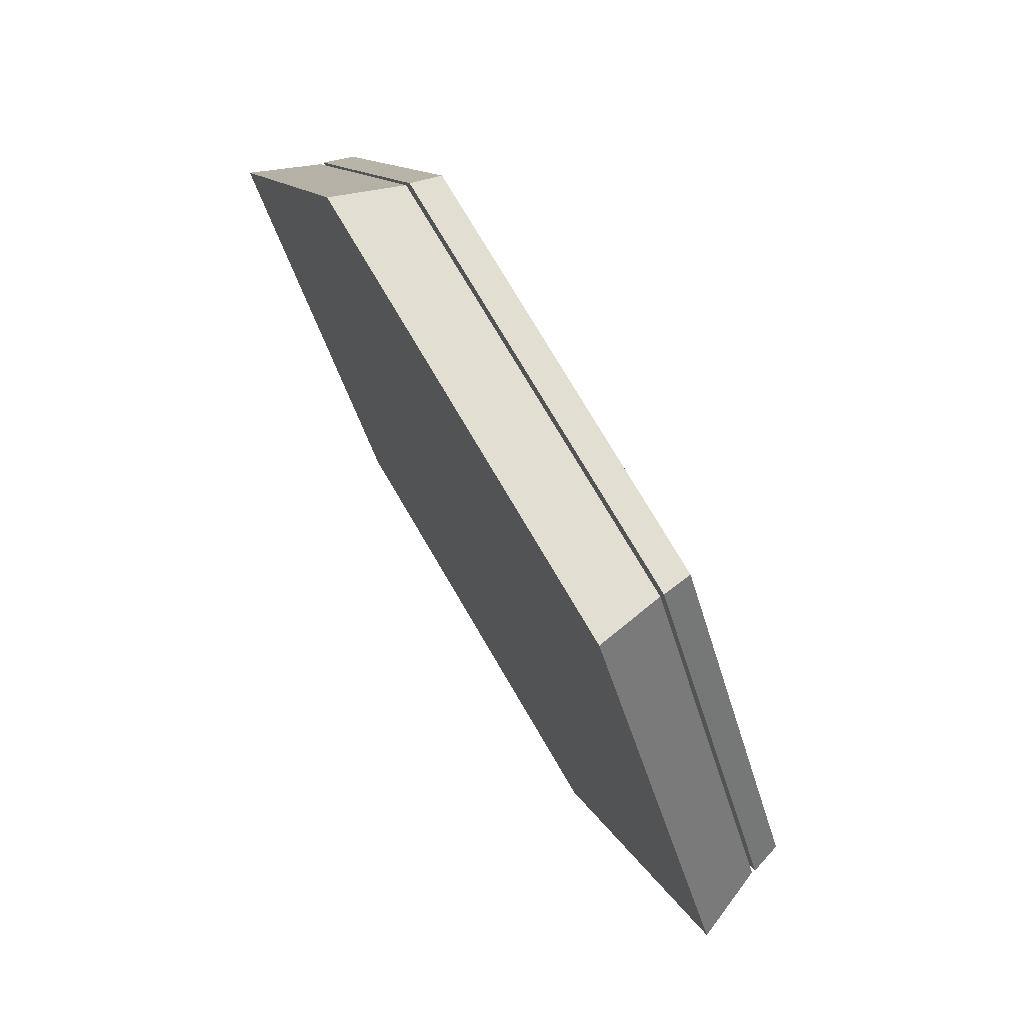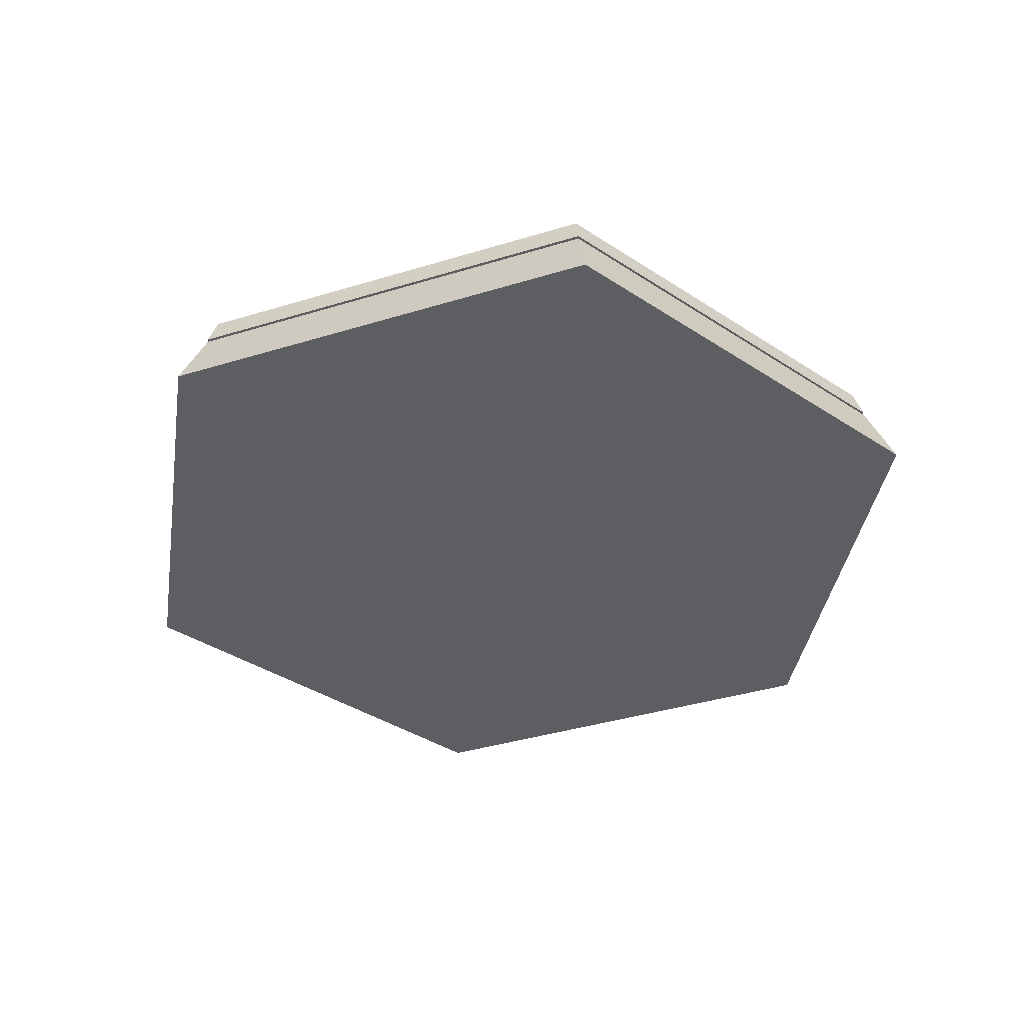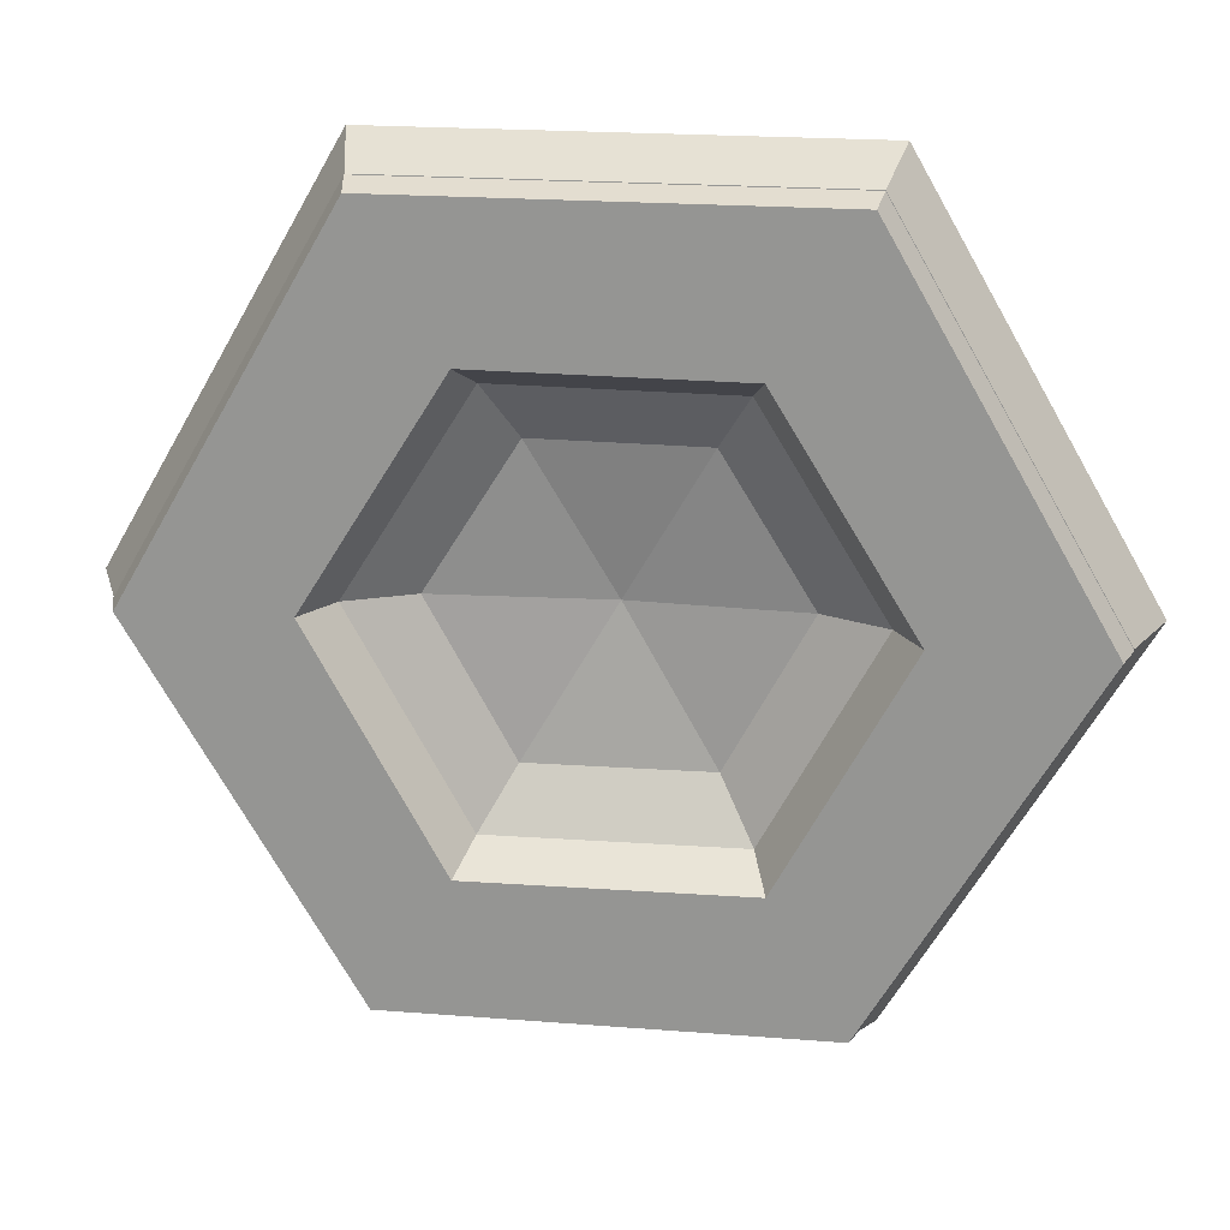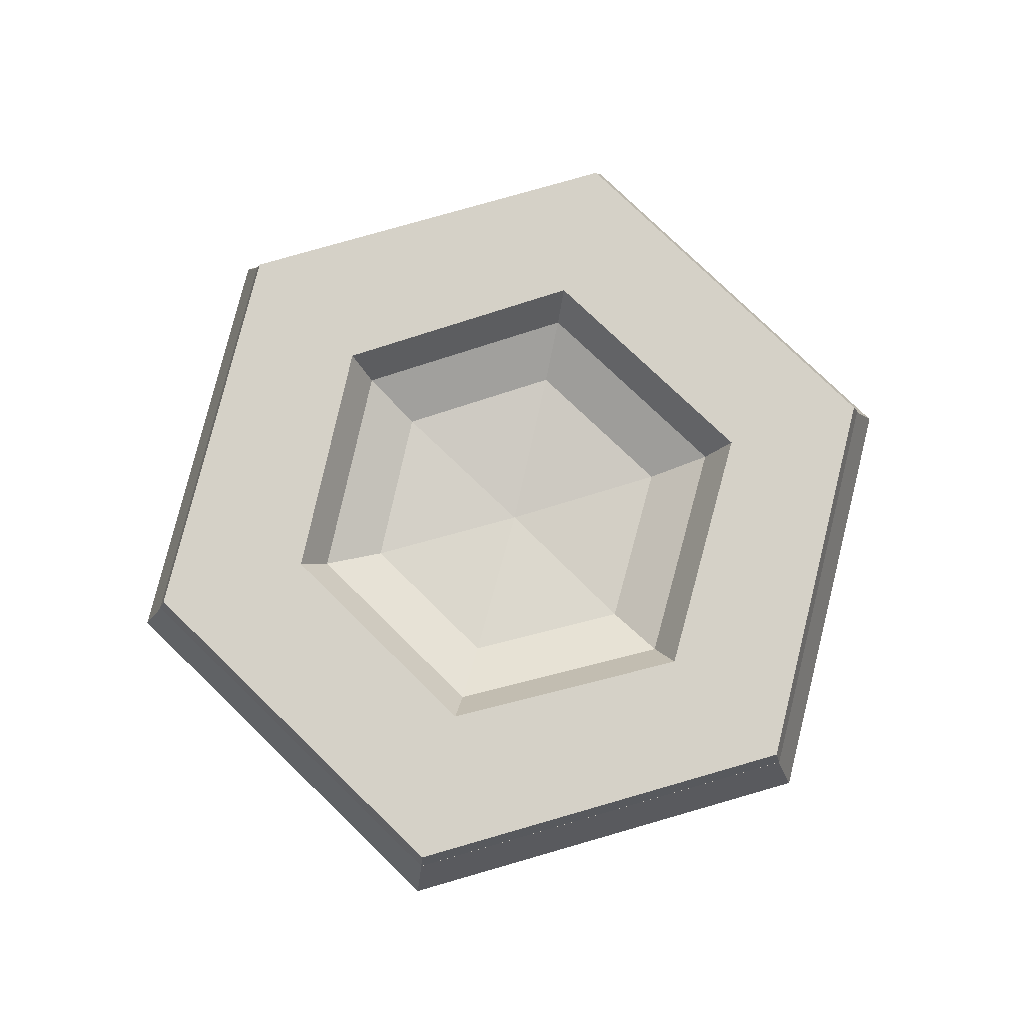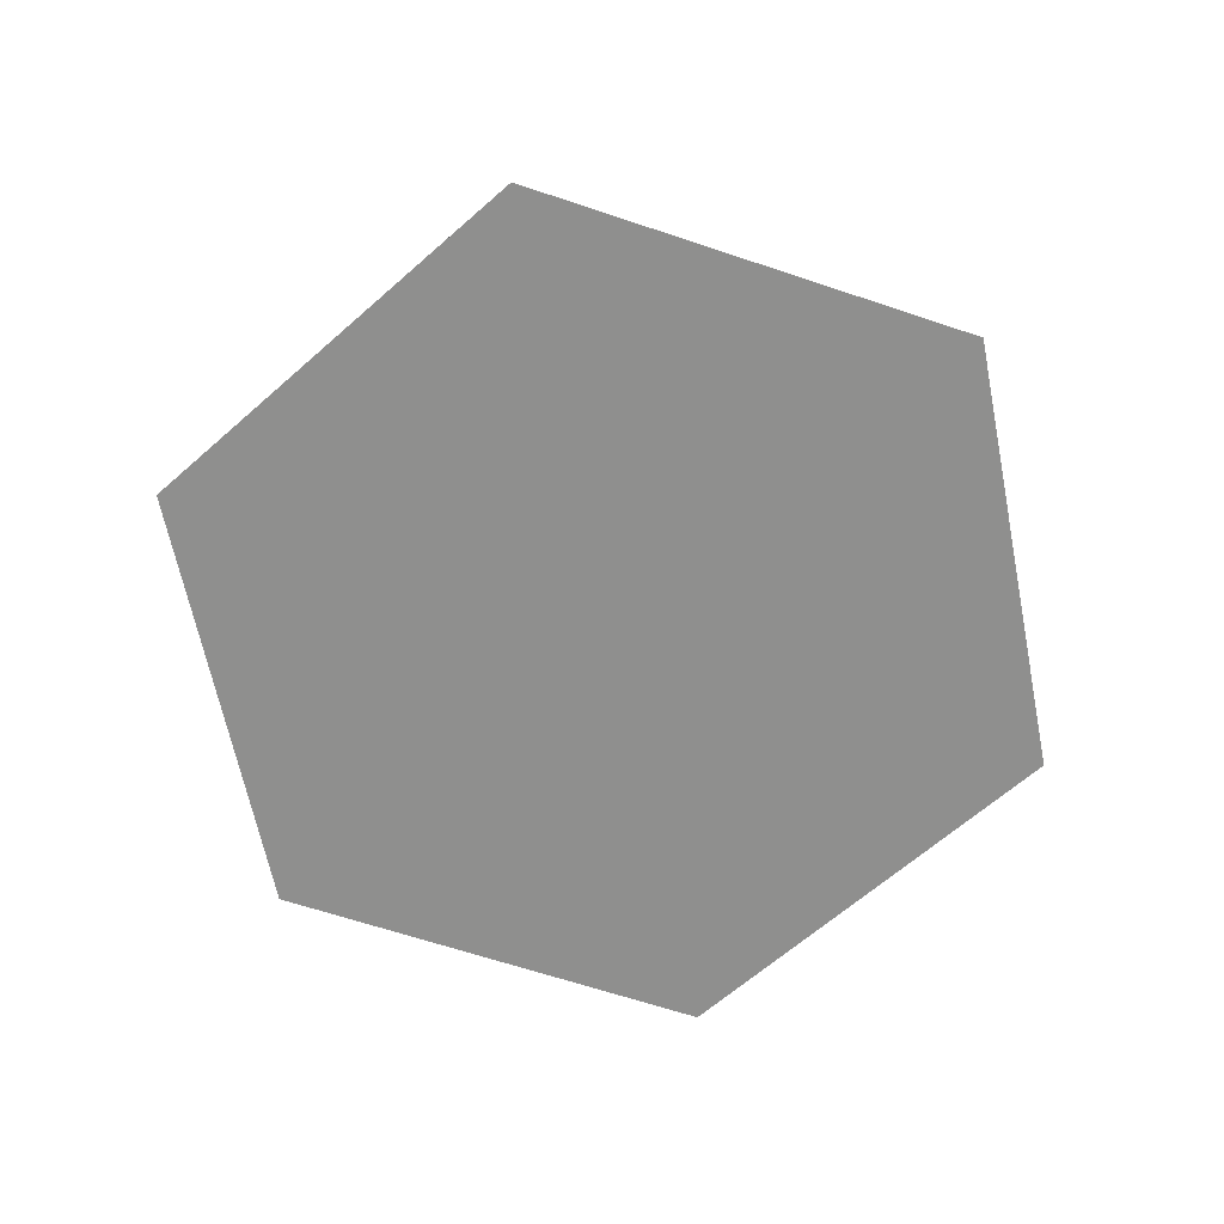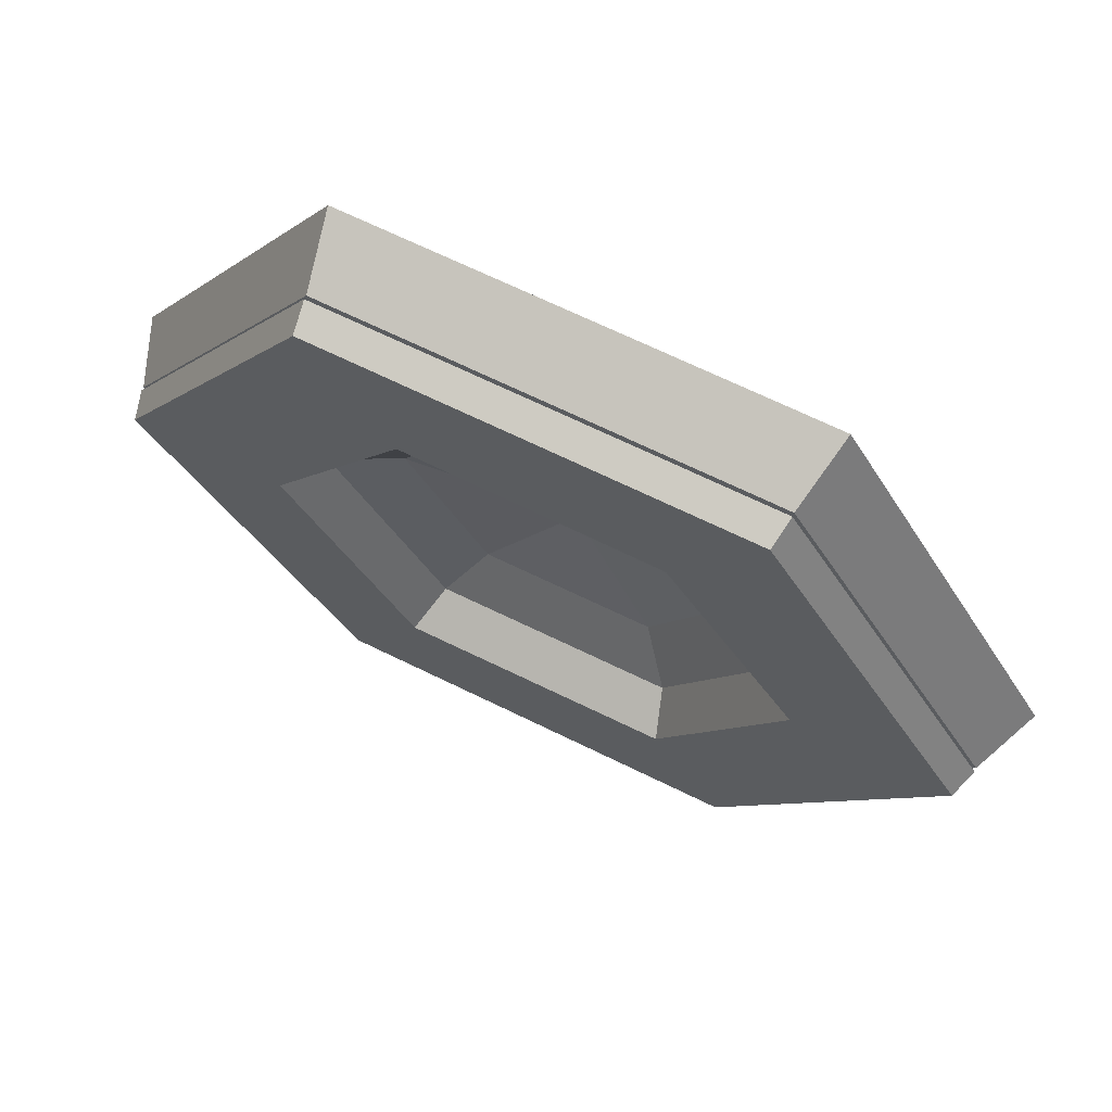
<metadata>
{"format":"obj","ext":"obj","renderer":"f3d","projection":"perspective","resolution":1024,"background":"white","views":[{"elev":74.5,"azim":59.7,"up":"+Z"},{"elev":-39.4,"azim":20.8,"up":"+Y"},{"elev":21.1,"azim":-172.0,"up":"+Z"},{"elev":79.2,"azim":44.0,"up":"+Y"},{"elev":-65.3,"azim":41.4,"up":"+Y"},{"elev":68.5,"azim":-153.9,"up":"+Z"}]}
</metadata>
<code>
g default
v 0.5 0 -0.866
v -0.5 0 -0.866
v -1 0 0
v -0.5 0 0.866
v 0.5 0 0.866
v 1 0 0
v 0.4684 0.1506 -0.8112
v -0.4684 0.1506 -0.8112
v -0.9367 0.1506 0
v -0.4684 0.1506 0.8112
v 0.4684 0.1506 0.8112
v 0.9367 0.1506 0
v 0 0 0
v 0.4237 0.1506 -0.7339
v -0.4237 0.1506 -0.7339
v -0.8474 0.1506 0
v -0.4237 0.1506 0.7339
v 0.4237 0.1506 0.7339
v 0.8474 0.1506 0
v 0.4237 0.1584 -0.7339
v -0.4237 0.1584 -0.7339
v -0.8474 0.1584 0
v -0.4237 0.1584 0.7339
v 0.4237 0.1584 0.7339
v 0.8474 0.1584 0
v 0.4684 0.1584 -0.8112
v -0.4684 0.1584 -0.8112
v -0.9367 0.1584 0
v -0.4684 0.1584 0.8112
v 0.4684 0.1584 0.8112
v 0.9367 0.1584 0
v 0.458 0.2233 -0.7933
v -0.458 0.2233 -0.7933
v -0.916 0.2233 0
v -0.458 0.2233 0.7933
v 0.458 0.2233 0.7933
v 0.916 0.2233 0
v 0.2939 0.2233 -0.5065
v 0.5739 0.2233 0.006778
v 0.2743 0.2233 0.4881
v -0.2767 0.2233 0.4837
v -0.5683 0.2233 0.006164
v -0.2966 0.2233 -0.5015
g outside platform_hex
f 1 2 8 7
f 2 3 9 8
f 3 4 10 9
f 4 5 11 10
f 5 6 12 11
f 6 1 7 12
f 2 1 13
f 3 2 13
f 4 3 13
f 5 4 13
f 6 5 13
f 1 6 13
f 7 8 15 14
f 8 9 16 15
f 9 10 17 16
f 10 11 18 17
f 11 12 19 18
f 12 7 14 19
f 14 15 21 20
f 15 16 22 21
f 16 17 23 22
f 17 18 24 23
f 18 19 25 24
f 19 14 20 25
f 20 21 27 26
f 21 22 28 27
f 22 23 29 28
f 23 24 30 29
f 24 25 31 30
f 25 20 26 31
f 26 27 33 32
f 27 28 34 33
f 28 29 35 34
f 29 30 36 35
f 30 31 37 36
f 31 26 32 37
f 36 40 41 35
f 32 38 39 37
f 33 34 42 43
f 35 41 42 34
f 37 39 40 36
f 33 43 38 32
g default
v 0.2632 0.1276 -0.4541
v 0.5137 0.1276 0.005095
v 0.2457 0.1276 0.4357
v -0.2472 0.1276 0.4318
v -0.5081 0.1276 0.004545
v -0.265 0.1276 -0.4496
v 0.192 0.05535 -0.3324
v 0.374 0.05535 0.001184
v 0.1793 0.05535 0.314
v -0.1788 0.05535 0.3111
v -0.3683 0.05535 0.000784
v -0.1917 0.05535 -0.3291
v 0.001975 0.01303 -0.007536
v 0.5739 0.2233 0.006778
v 0.2939 0.2233 -0.5065
v 0.2743 0.2233 0.4881
v -0.2767 0.2233 0.4837
v -0.5683 0.2233 0.006164
v -0.2966 0.2233 -0.5015
g platform_hex inside
f 57 58 44 45
f 59 57 45 46
f 60 59 46 47
f 61 60 47 48
f 62 61 48 49
f 58 62 49 44
f 45 44 50 51
f 46 45 51 52
f 47 46 52 53
f 48 47 53 54
f 49 48 54 55
f 44 49 55 50
f 51 50 56
f 52 51 56
f 53 52 56
f 54 53 56
f 55 54 56
f 50 55 56

</code>
